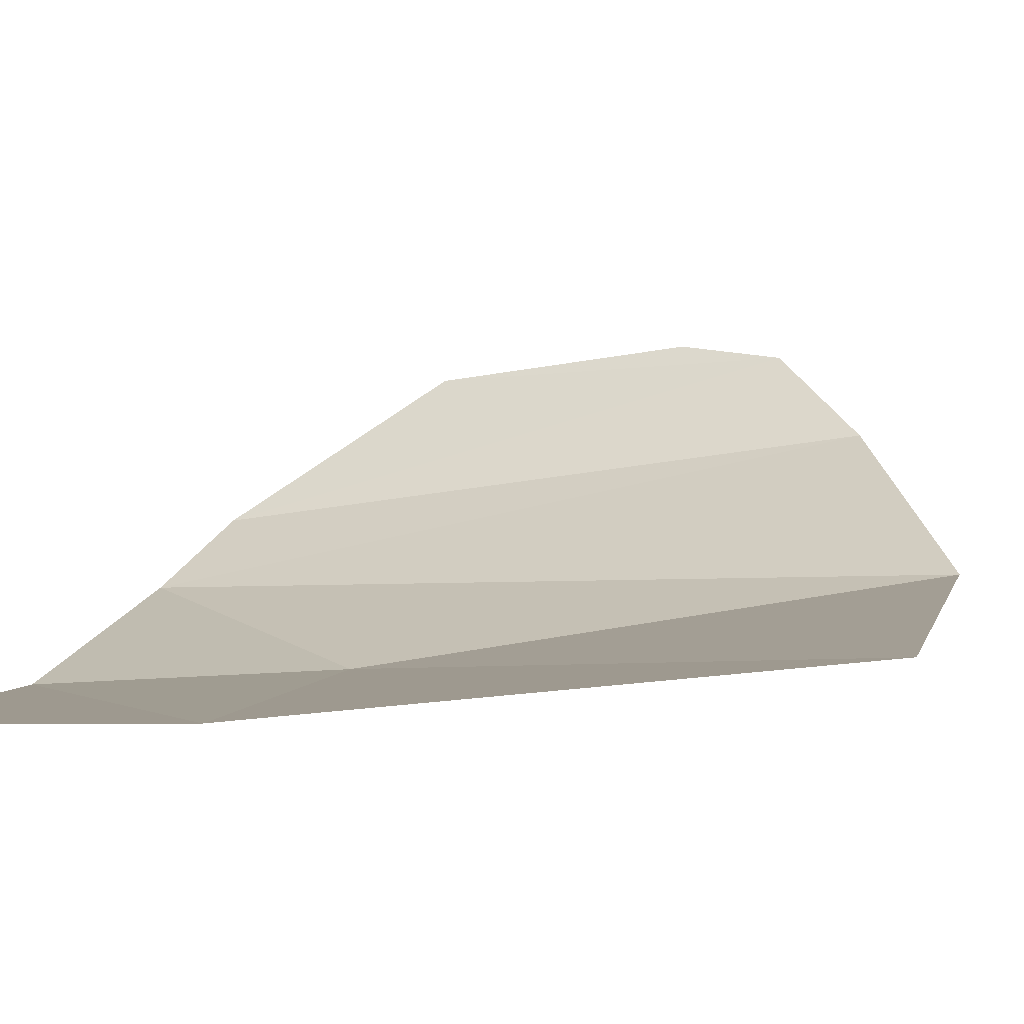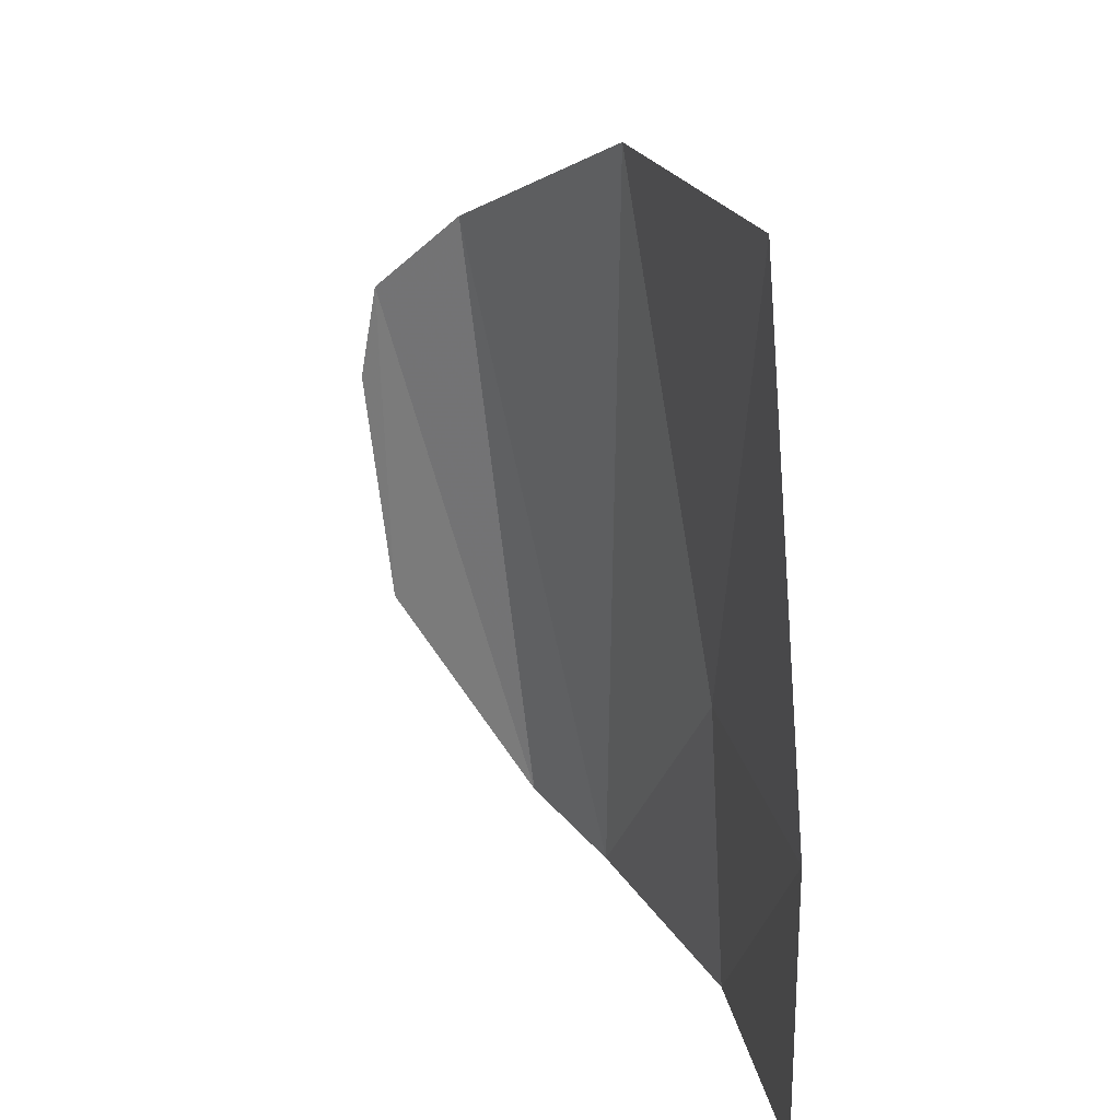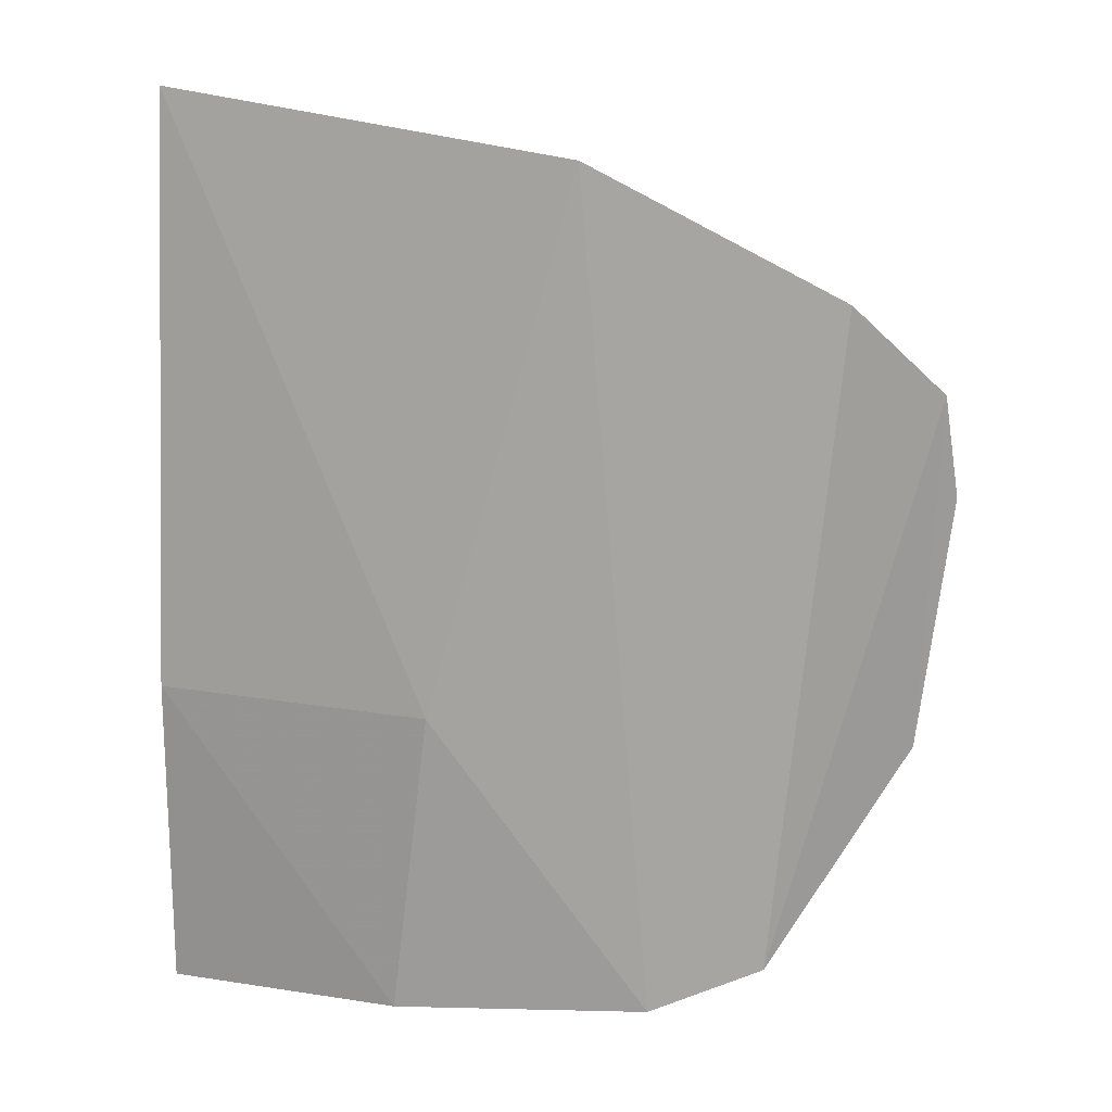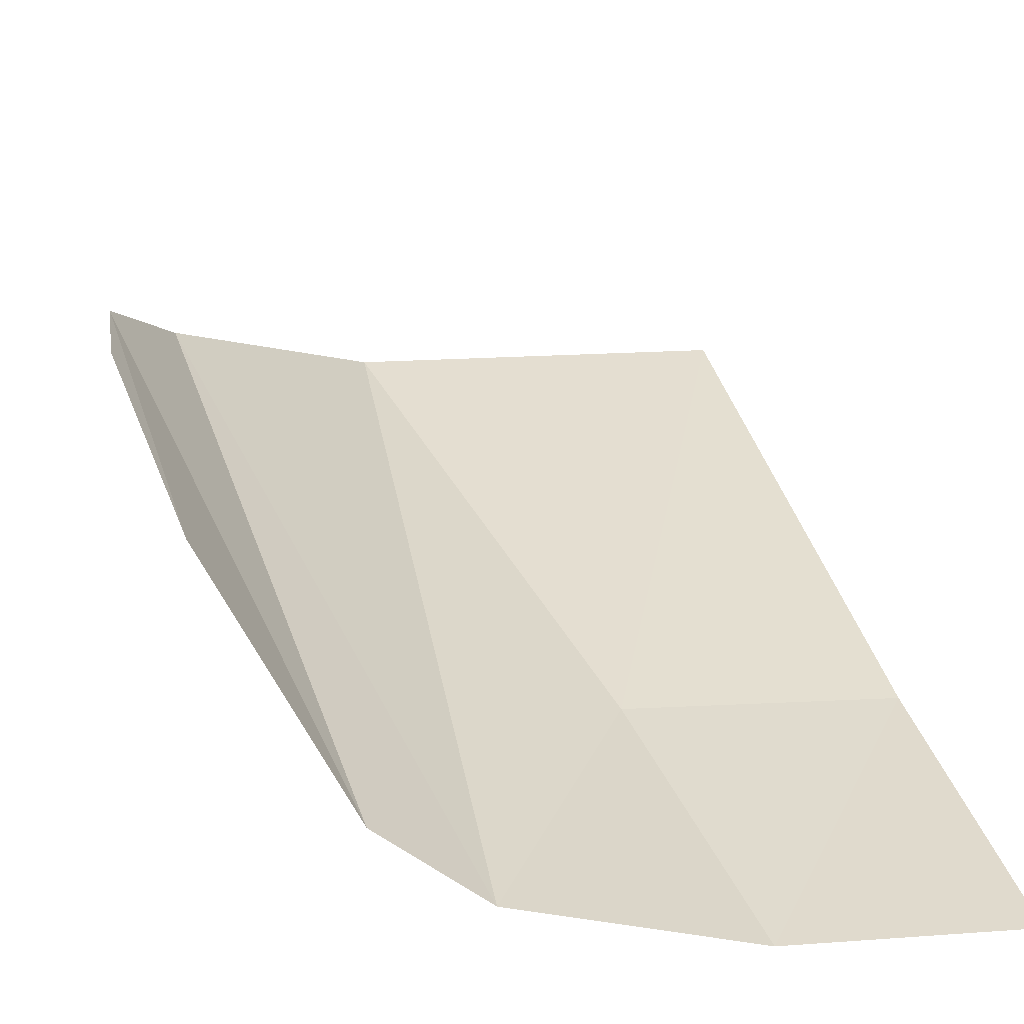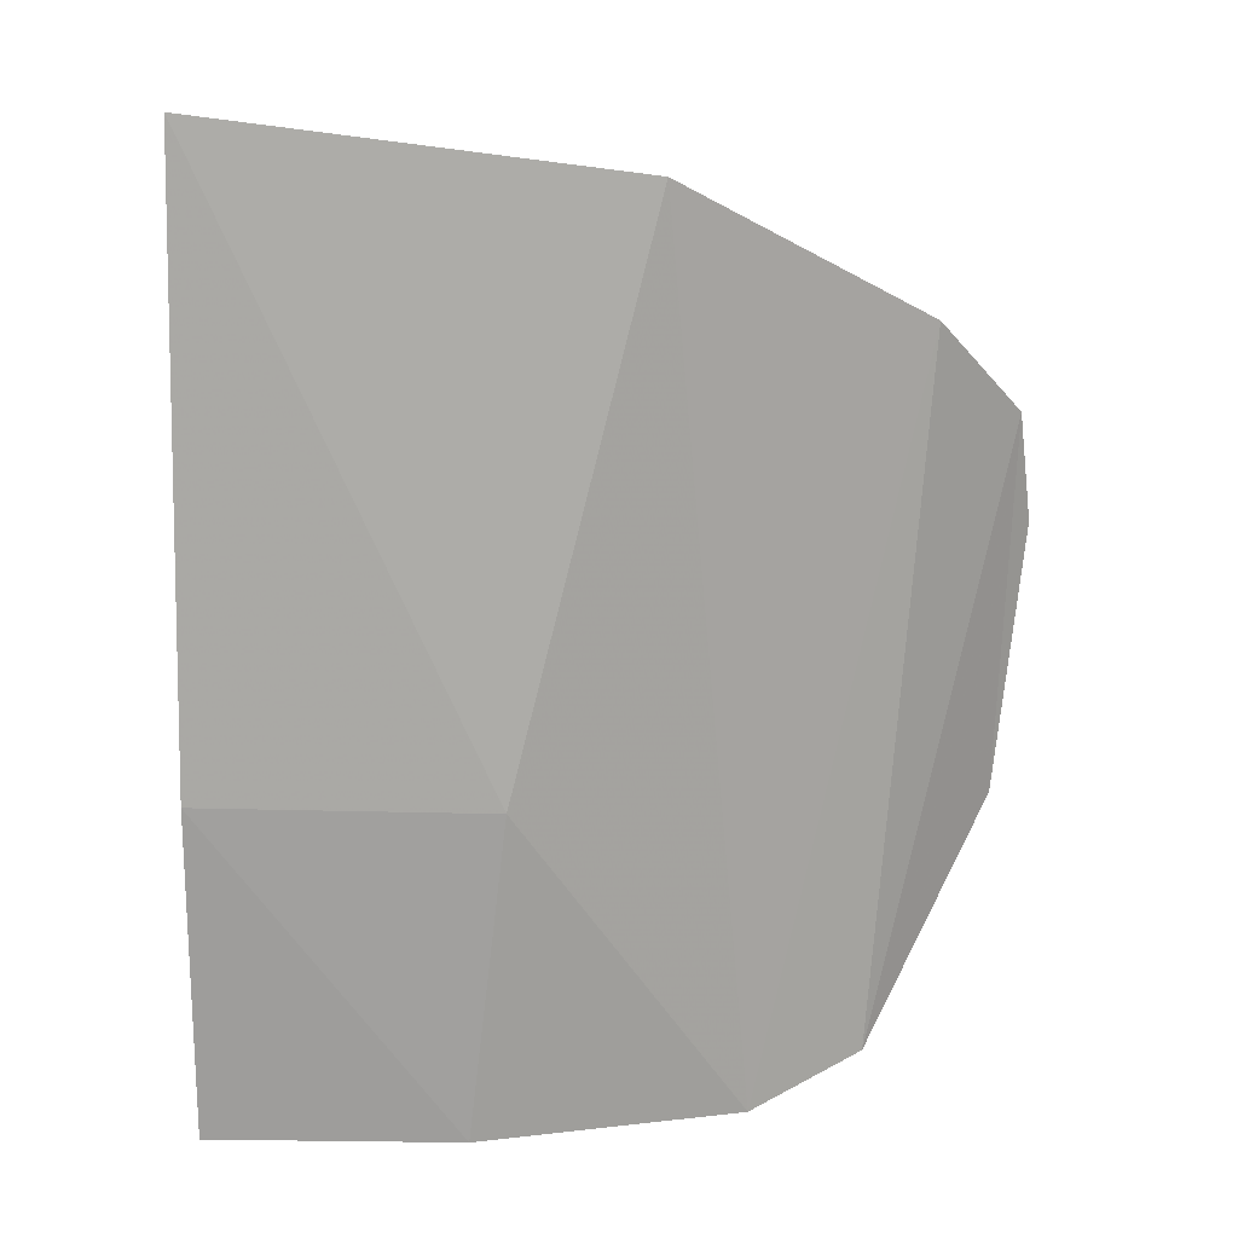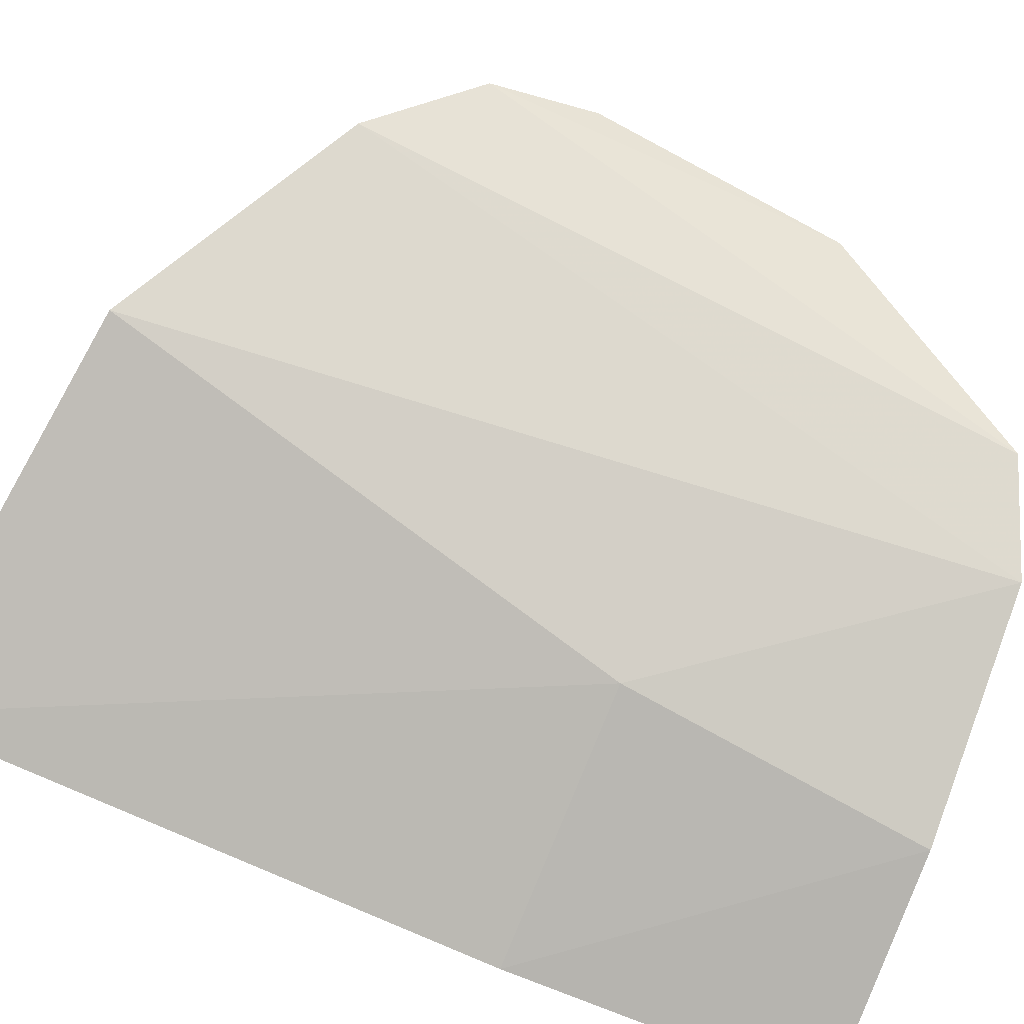
<metadata>
{"format":"obj","ext":"obj","renderer":"f3d","projection":"perspective","resolution":1024,"background":"white","views":[{"elev":-3.5,"azim":-68.2,"up":"+Y"},{"elev":27.4,"azim":-94.1,"up":"+Z"},{"elev":19.5,"azim":26.3,"up":"+Z"},{"elev":33.9,"azim":164.9,"up":"+Y"},{"elev":19.4,"azim":11.6,"up":"+Z"},{"elev":-73.0,"azim":67.5,"up":"+Y"}]}
</metadata>
<code>
v 0.2656 -0.7461 0.2409
v 0.1542 -0.7927 0.415
v 0.1346 -0.8008 0.2393
v 0.2218 -0.7463 0.7127
v 0.1542 -0.7927 0.415
v 0.2656 -0.7461 0.2409
v 0 -0.817 0.415
v 0.1542 -0.7927 0.415
v 0 -0.7876 0.7409
v 0.1542 -0.7927 0.415
v 0.2218 -0.7463 0.7127
v 0 -0.7876 0.7409
v 0 -0.8189 0.2356
v 0.1346 -0.8008 0.2393
v 0 -0.817 0.415
v 0.1346 -0.8008 0.2393
v 0.1542 -0.7927 0.415
v 0 -0.817 0.415
v 0.2656 -0.7461 0.2409
v 0.3399 -0.6652 0.634
v 0.2218 -0.7463 0.7127
v 0.3399 -0.6652 0.634
v 0.2656 -0.7461 0.2409
v 0.3182 -0.705 0.2598
v 0.3182 -0.705 0.2598
v 0.3781 -0.6157 0.578
v 0.3399 -0.6652 0.634
v 0.3781 -0.6157 0.578
v 0.3182 -0.705 0.2598
v 0.3719 -0.6209 0.3733
v 0.3719 -0.6209 0.3733
v 0.3844 -0.6056 0.5181
v 0.3781 -0.6157 0.578
g mesh6915569
f 1 2 3
f 4 5 6
f 7 8 9
f 10 11 12
f 13 14 15
f 16 17 18
f 19 20 21
f 22 23 24
f 25 26 27
f 28 29 30
f 31 32 33

</code>
